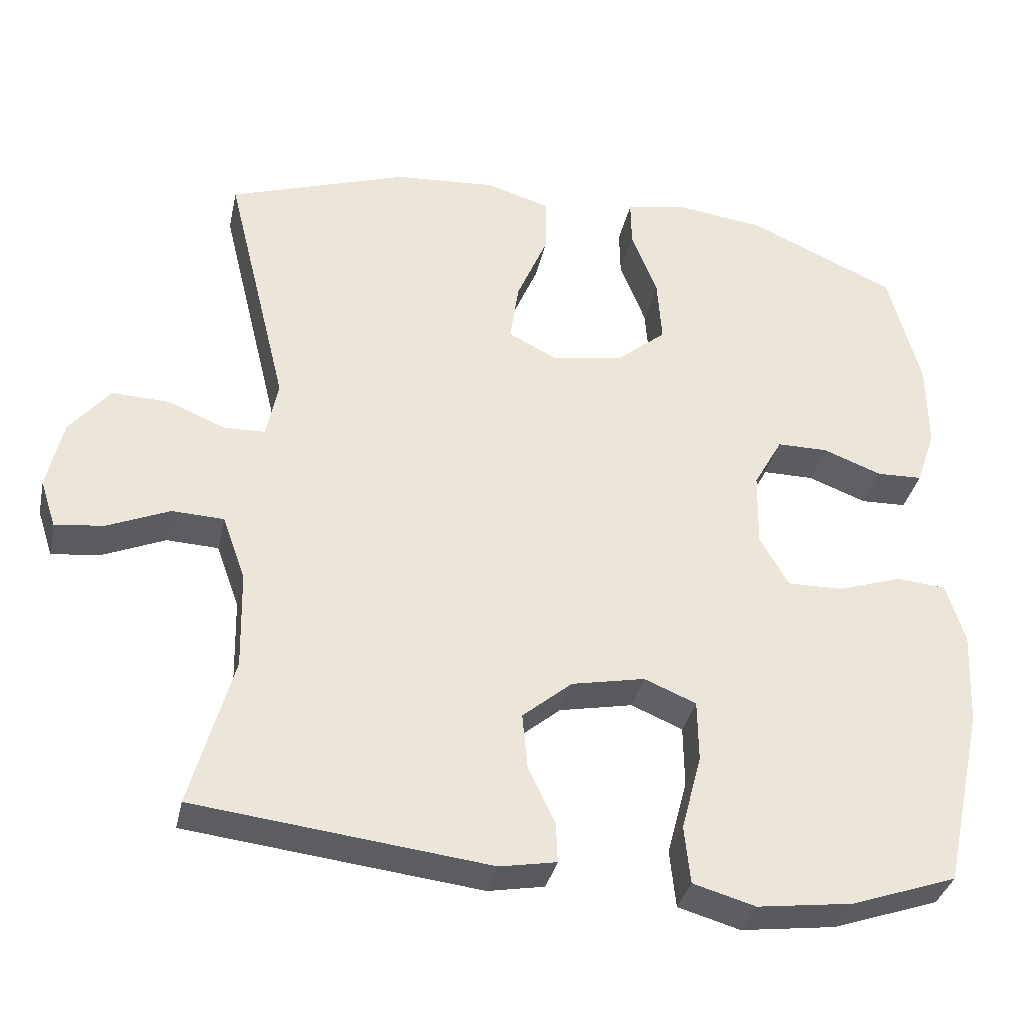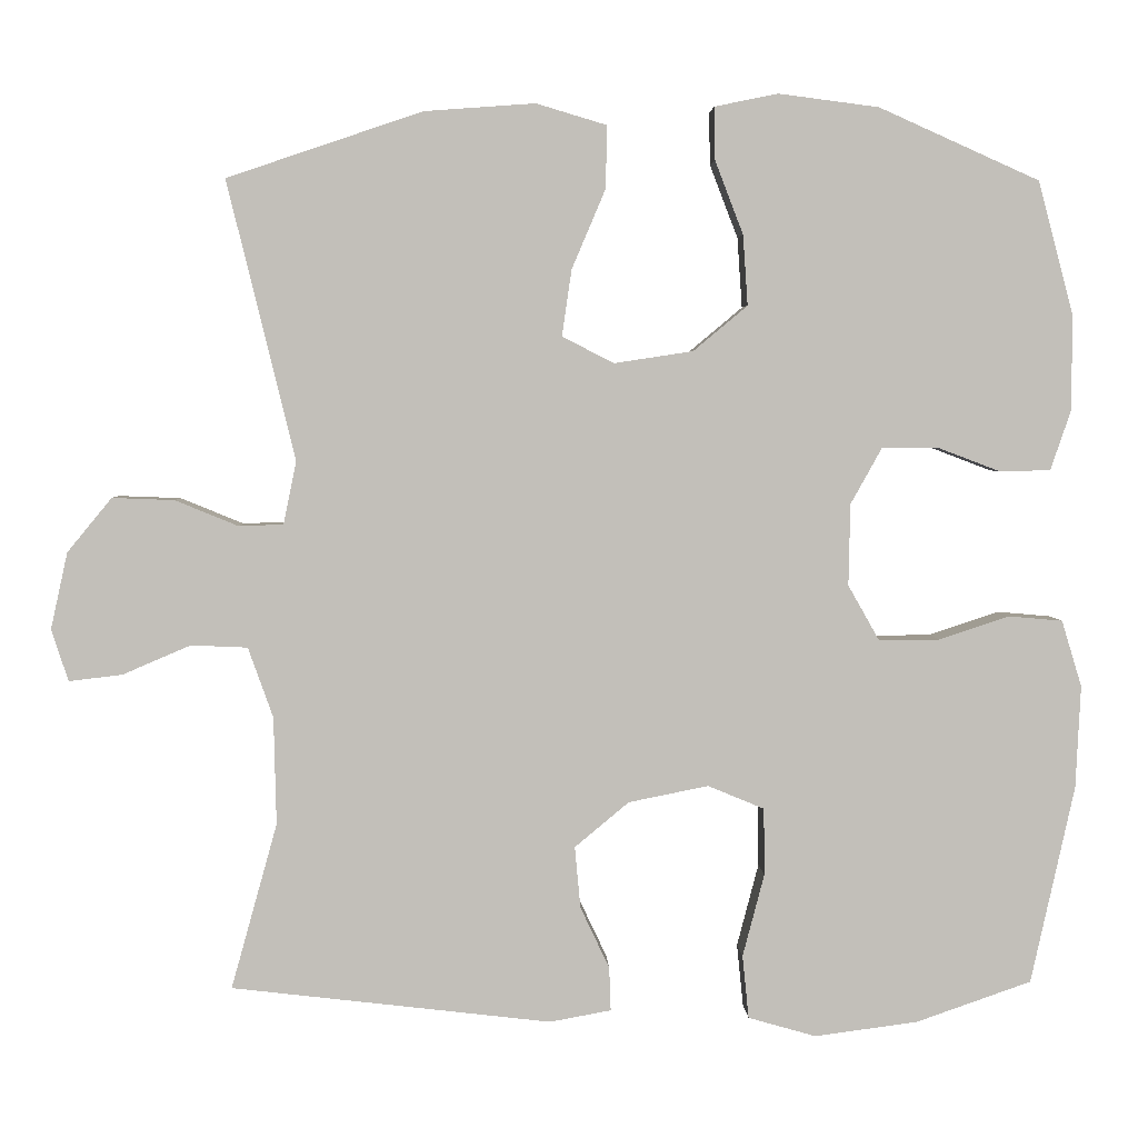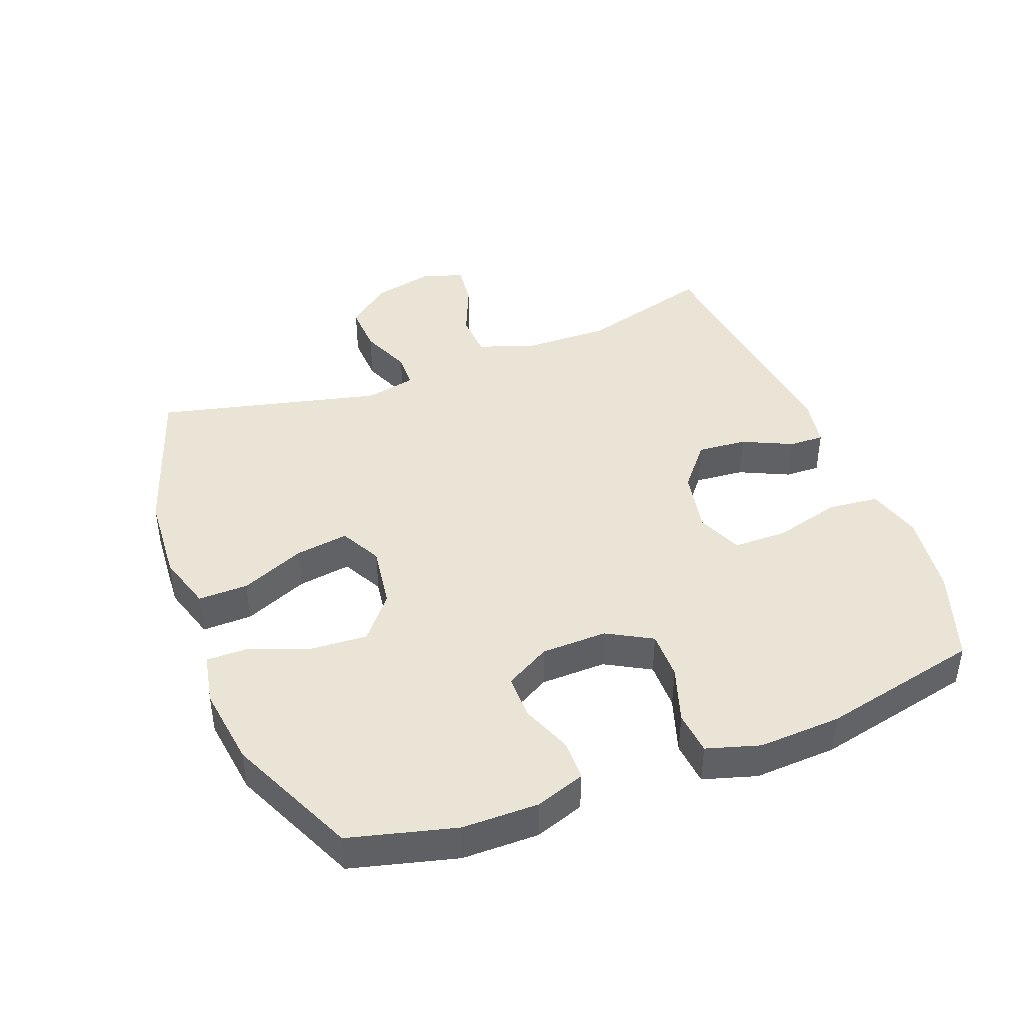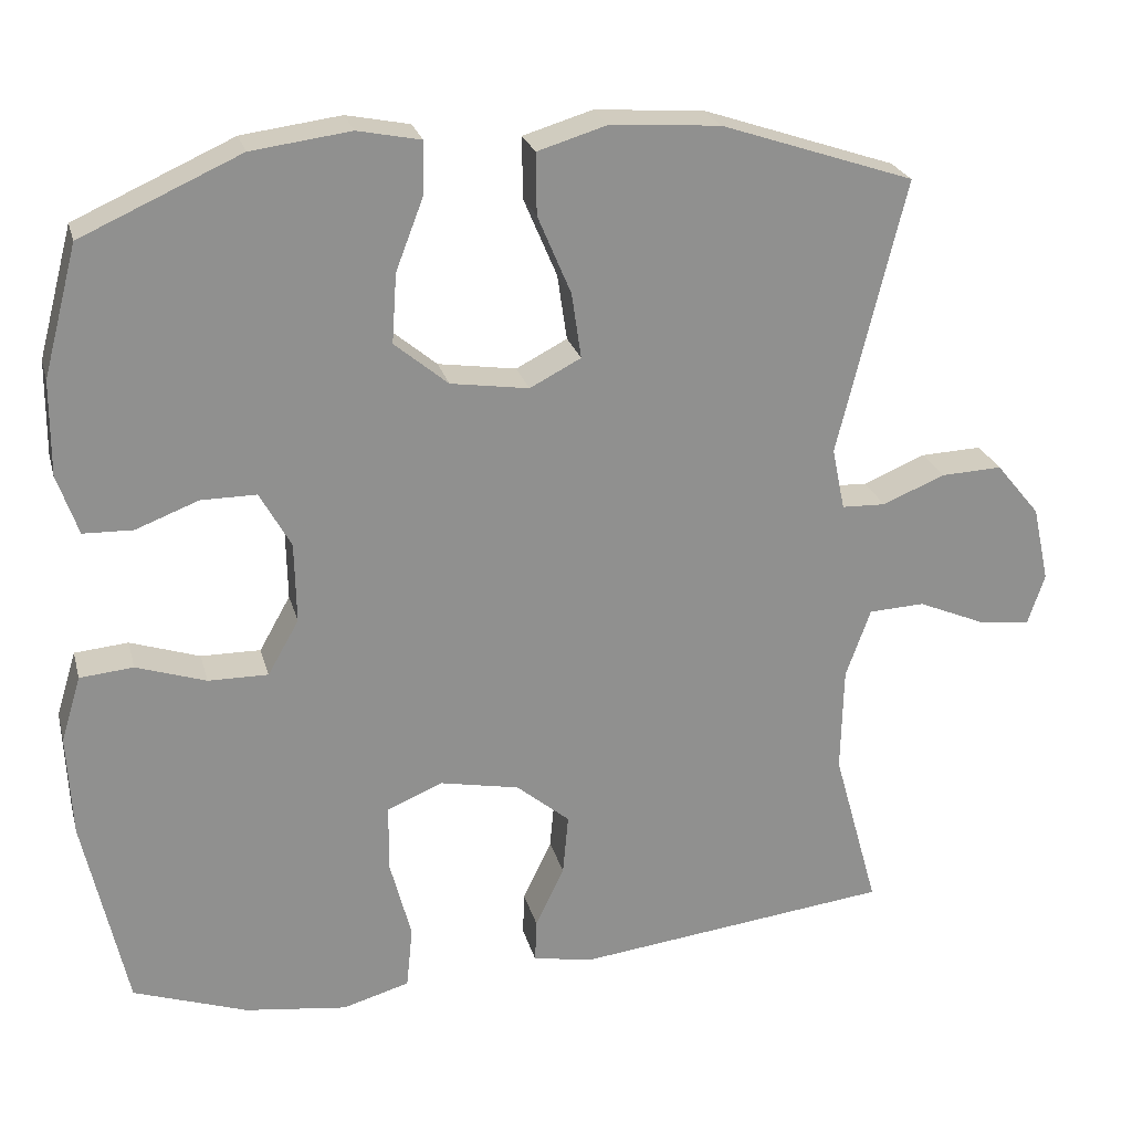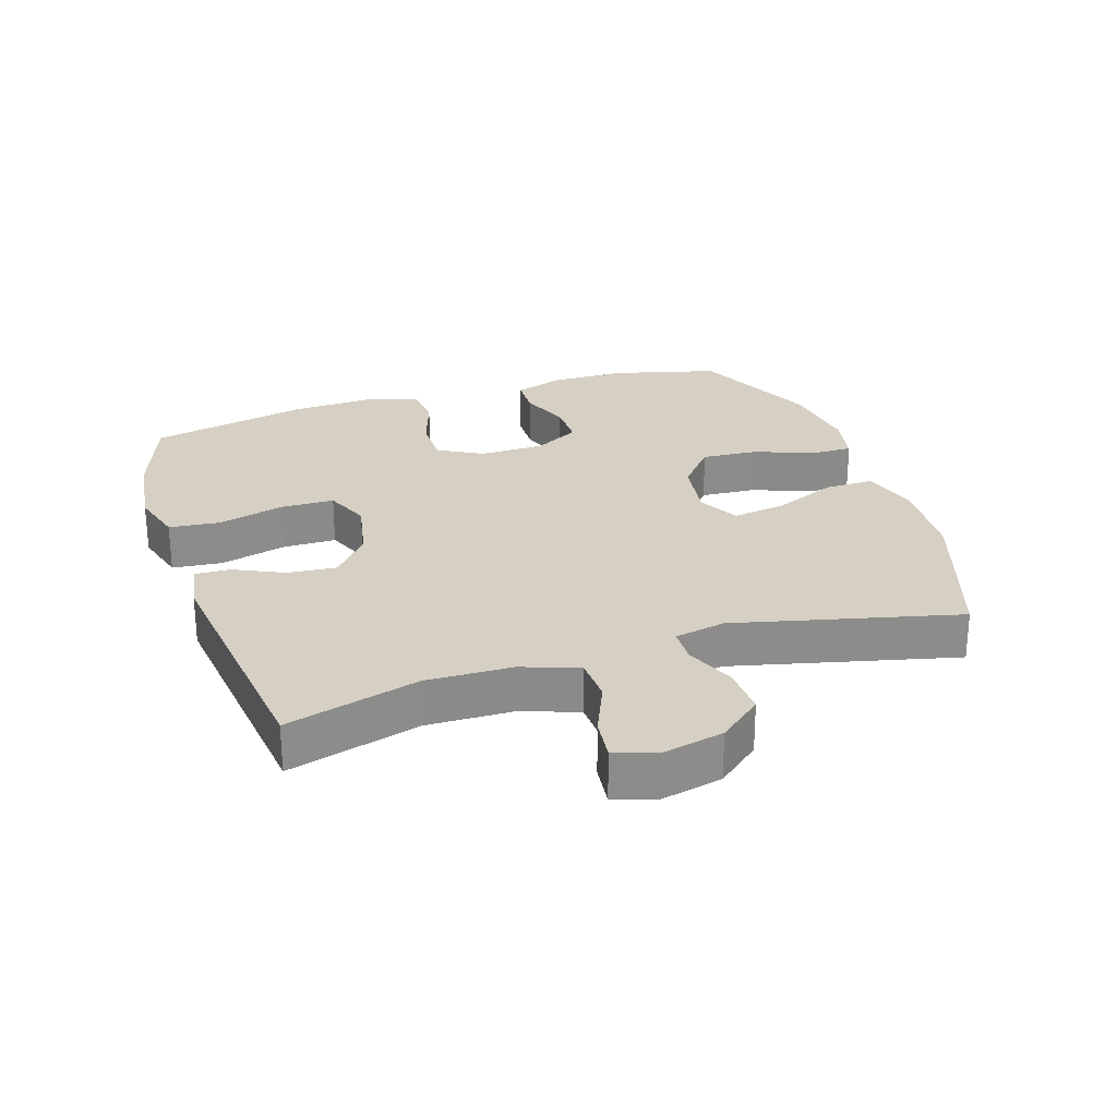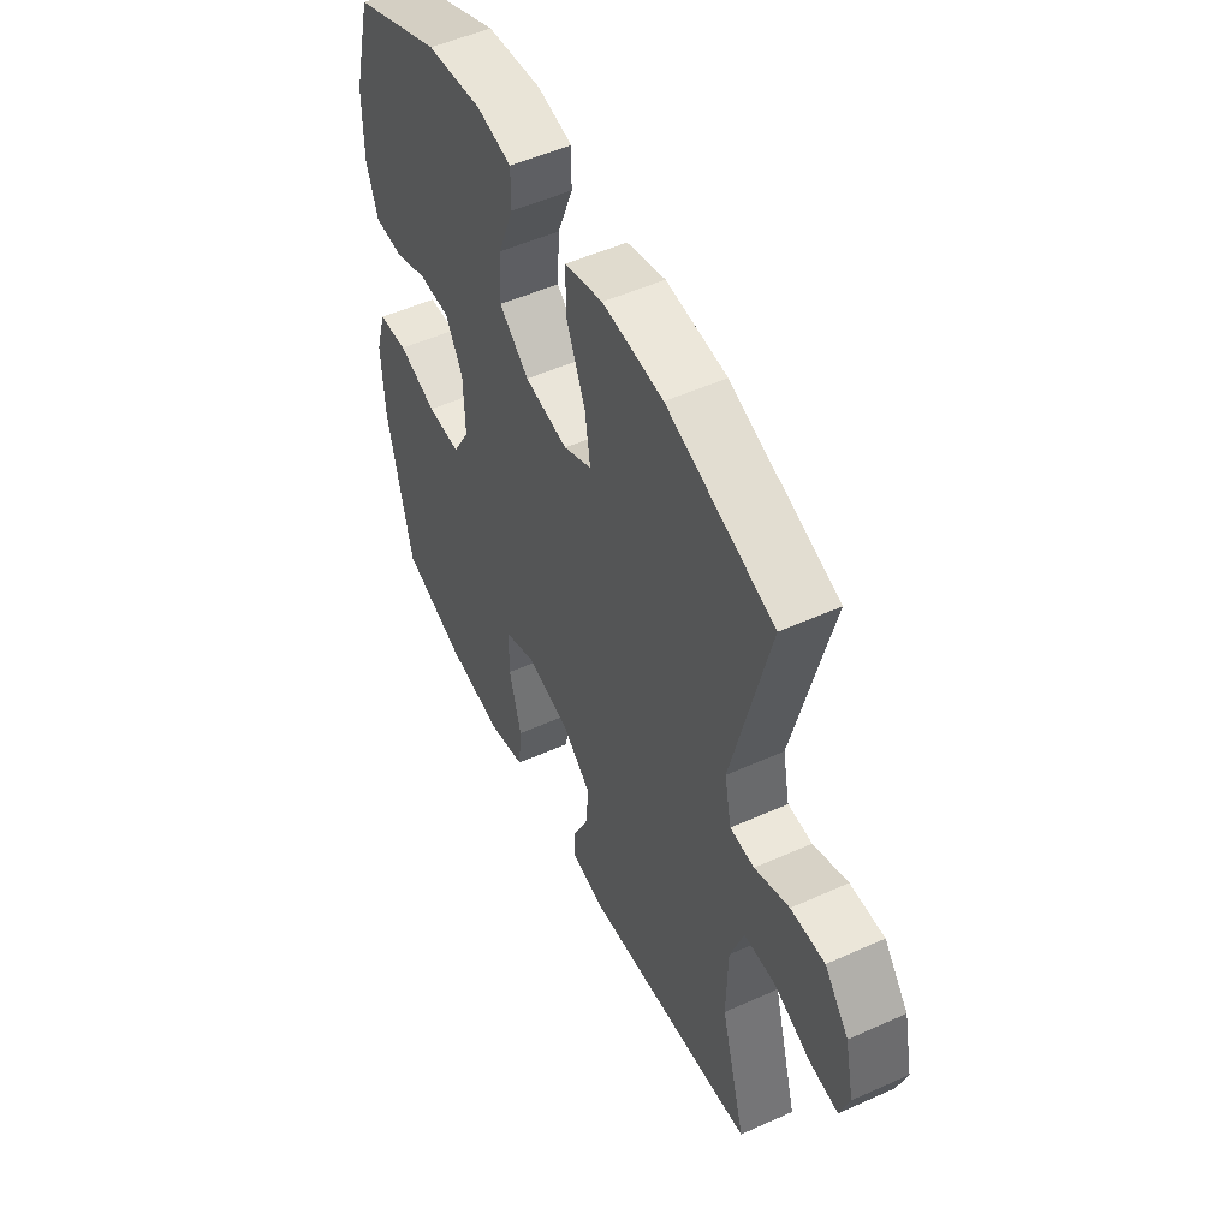
<metadata>
{"format":"obj","ext":"obj","renderer":"f3d","projection":"perspective","resolution":1024,"background":"white","views":[{"elev":-35.0,"azim":-12.1,"up":"+Z"},{"elev":3.6,"azim":-2.1,"up":"+Z"},{"elev":42.7,"azim":68.8,"up":"+Y"},{"elev":24.5,"azim":165.8,"up":"+Z"},{"elev":26.3,"azim":-108.1,"up":"+Y"},{"elev":52.1,"azim":-115.9,"up":"+Z"}]}
</metadata>
<code>
v -0.5 0.07 0.5
v -0.258 0.07 0.582
v -0.121 0.07 0.592
v -0.034 0.07 0.566
v -0.035 0.07 0.489
v -0.077 0.07 0.39
v -0.089 0.07 0.308
v -0.025 0.07 0.275
v 0.073 0.07 0.29
v 0.14 0.07 0.346
v 0.134 0.07 0.433
v 0.099 0.07 0.524
v 0.098 0.07 0.589
v 0.177 0.07 0.605
v 0.301 0.07 0.589
v 0.5 0.07 0.5
v 0.543 0.07 0.337
v 0.544 0.07 0.219
v 0.518 0.07 0.143
v 0.456 0.07 0.141
v 0.377 0.07 0.171
v 0.308 0.07 0.171
v 0.269 0.07 0.101
v 0.267 0.07 0
v 0.306 0.07 -0.069
v 0.381 0.07 -0.068
v 0.468 0.07 -0.039
v 0.535 0.07 -0.045
v 0.56 0.07 -0.127
v 0.554 0.07 -0.254
v 0.5 0.07 -0.5
v 0.357 0.07 -0.55
v 0.229 0.07 -0.567
v 0.145 0.07 -0.543
v 0.137 0.07 -0.465
v 0.164 0.07 -0.362
v 0.163 0.07 -0.279
v 0.093 0.07 -0.25
v -0.006 0.07 -0.27
v -0.073 0.07 -0.326
v -0.066 0.07 -0.402
v -0.03 0.07 -0.478
v -0.028 0.07 -0.532
v -0.104 0.07 -0.546
v -0.5 0.07 -0.5
v -0.443 0.07 -0.295
v -0.446 0.07 -0.162
v -0.477 0.07 -0.075
v -0.547 0.07 -0.072
v -0.631 0.07 -0.108
v -0.697 0.07 -0.116
v -0.718 0.07 -0.052
v -0.697 0.07 0.043
v -0.642 0.07 0.11
v -0.565 0.07 0.107
v -0.487 0.07 0.075
v -0.432 0.07 0.077
v -0.416 0.07 0.155
v -0.5 0 0.5
v -0.258 0 0.582
v -0.121 0 0.592
v -0.034 0 0.566
v -0.035 0 0.489
v -0.077 0 0.39
v -0.089 0 0.308
v -0.025 0 0.275
v 0.073 0 0.29
v 0.14 0 0.346
v 0.134 0 0.433
v 0.099 0 0.524
v 0.098 0 0.589
v 0.177 0 0.605
v 0.301 0 0.589
v 0.5 0 0.5
v 0.543 0 0.337
v 0.544 0 0.219
v 0.518 0 0.143
v 0.456 0 0.141
v 0.377 0 0.171
v 0.308 0 0.171
v 0.269 0 0.101
v 0.267 0 0
v 0.306 0 -0.069
v 0.381 0 -0.068
v 0.468 0 -0.039
v 0.535 0 -0.045
v 0.56 0 -0.127
v 0.554 0 -0.254
v 0.5 0 -0.5
v 0.357 0 -0.55
v 0.229 0 -0.567
v 0.145 0 -0.543
v 0.137 0 -0.465
v 0.164 0 -0.362
v 0.163 0 -0.279
v 0.093 0 -0.25
v -0.006 0 -0.27
v -0.073 0 -0.326
v -0.066 0 -0.402
v -0.03 0 -0.478
v -0.028 0 -0.532
v -0.104 0 -0.546
v -0.5 0 -0.5
v -0.443 0 -0.295
v -0.446 0 -0.162
v -0.477 0 -0.075
v -0.547 0 -0.072
v -0.631 0 -0.108
v -0.697 0 -0.116
v -0.718 0 -0.052
v -0.697 0 0.043
v -0.642 0 0.11
v -0.565 0 0.107
v -0.487 0 0.075
v -0.432 0 0.077
v -0.416 0 0.155
f 54 55 56
f 53 54 56
f 52 53 56
f 51 52 56
f 50 51 56
f 49 50 56
f 48 49 56 57
f 47 48 57
f 46 47 57 58
f 44 45 46
f 43 44 46
f 42 43 46
f 41 42 46
f 40 41 46 58
f 34 35 36
f 33 34 36
f 32 33 36
f 31 32 36
f 30 31 36
f 29 30 36
f 28 29 36
f 27 28 36
f 26 27 36
f 25 26 36 37
f 24 25 37 38
f 19 20 21
f 18 19 21
f 17 18 21
f 16 17 21
f 15 16 21
f 14 15 21
f 13 14 21
f 12 13 21
f 11 12 21
f 10 11 21 22
f 9 10 22 23
f 4 5 6
f 3 4 6
f 2 3 6
f 1 2 6
f 58 1 6
f 58 6 7
f 58 7 8
f 40 58 8
f 39 40 8
f 24 38 39
f 23 24 39
f 9 23 39
f 8 9 39
f 114 113 112
f 114 112 111
f 114 111 110
f 114 110 109
f 114 109 108
f 114 108 107
f 115 114 107 106
f 115 106 105
f 116 115 105 104
f 104 103 102
f 104 102 101
f 104 101 100
f 104 100 99
f 116 104 99 98
f 94 93 92
f 94 92 91
f 94 91 90
f 94 90 89
f 94 89 88
f 94 88 87
f 94 87 86
f 94 86 85
f 94 85 84
f 95 94 84 83
f 96 95 83 82
f 79 78 77
f 79 77 76
f 79 76 75
f 79 75 74
f 79 74 73
f 79 73 72
f 79 72 71
f 79 71 70
f 79 70 69
f 80 79 69 68
f 81 80 68 67
f 64 63 62
f 64 62 61
f 64 61 60
f 64 60 59
f 64 59 116
f 65 64 116
f 66 65 116
f 66 116 98
f 66 98 97
f 97 96 82
f 97 82 81
f 97 81 67
f 97 67 66
f 1 59 60 2
f 2 60 61 3
f 3 61 62 4
f 4 62 63 5
f 5 63 64 6
f 6 64 65 7
f 7 65 66 8
f 8 66 67 9
f 9 67 68 10
f 10 68 69 11
f 11 69 70 12
f 12 70 71 13
f 13 71 72 14
f 14 72 73 15
f 15 73 74 16
f 16 74 75 17
f 17 75 76 18
f 18 76 77 19
f 19 77 78 20
f 20 78 79 21
f 21 79 80 22
f 22 80 81 23
f 23 81 82 24
f 24 82 83 25
f 25 83 84 26
f 26 84 85 27
f 27 85 86 28
f 28 86 87 29
f 29 87 88 30
f 30 88 89 31
f 31 89 90 32
f 32 90 91 33
f 33 91 92 34
f 34 92 93 35
f 35 93 94 36
f 36 94 95 37
f 37 95 96 38
f 38 96 97 39
f 39 97 98 40
f 40 98 99 41
f 41 99 100 42
f 42 100 101 43
f 43 101 102 44
f 44 102 103 45
f 45 103 104 46
f 46 104 105 47
f 47 105 106 48
f 48 106 107 49
f 49 107 108 50
f 50 108 109 51
f 51 109 110 52
f 52 110 111 53
f 53 111 112 54
f 54 112 113 55
f 55 113 114 56
f 56 114 115 57
f 57 115 116 58
f 58 116 59 1

</code>
